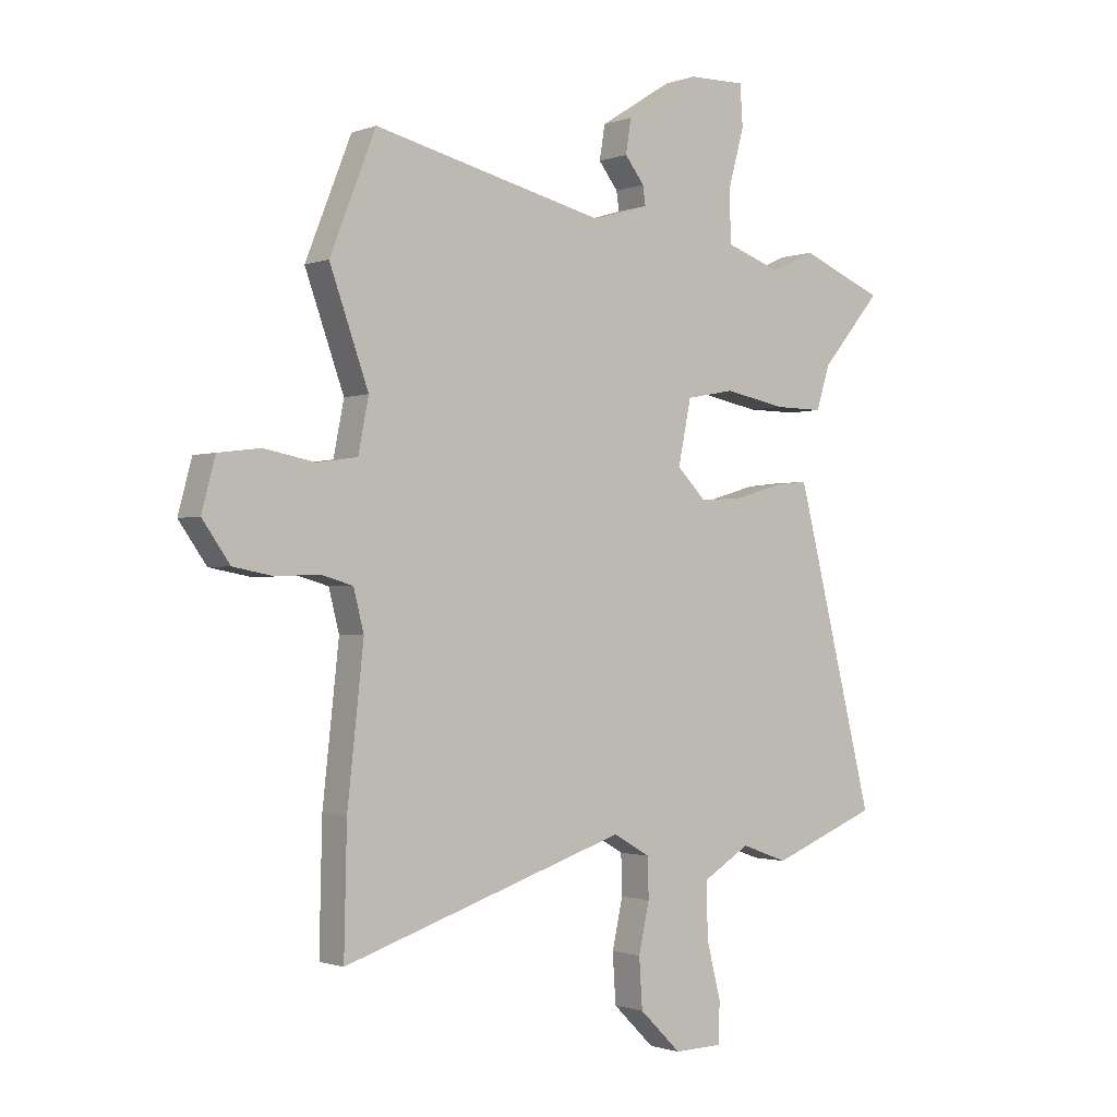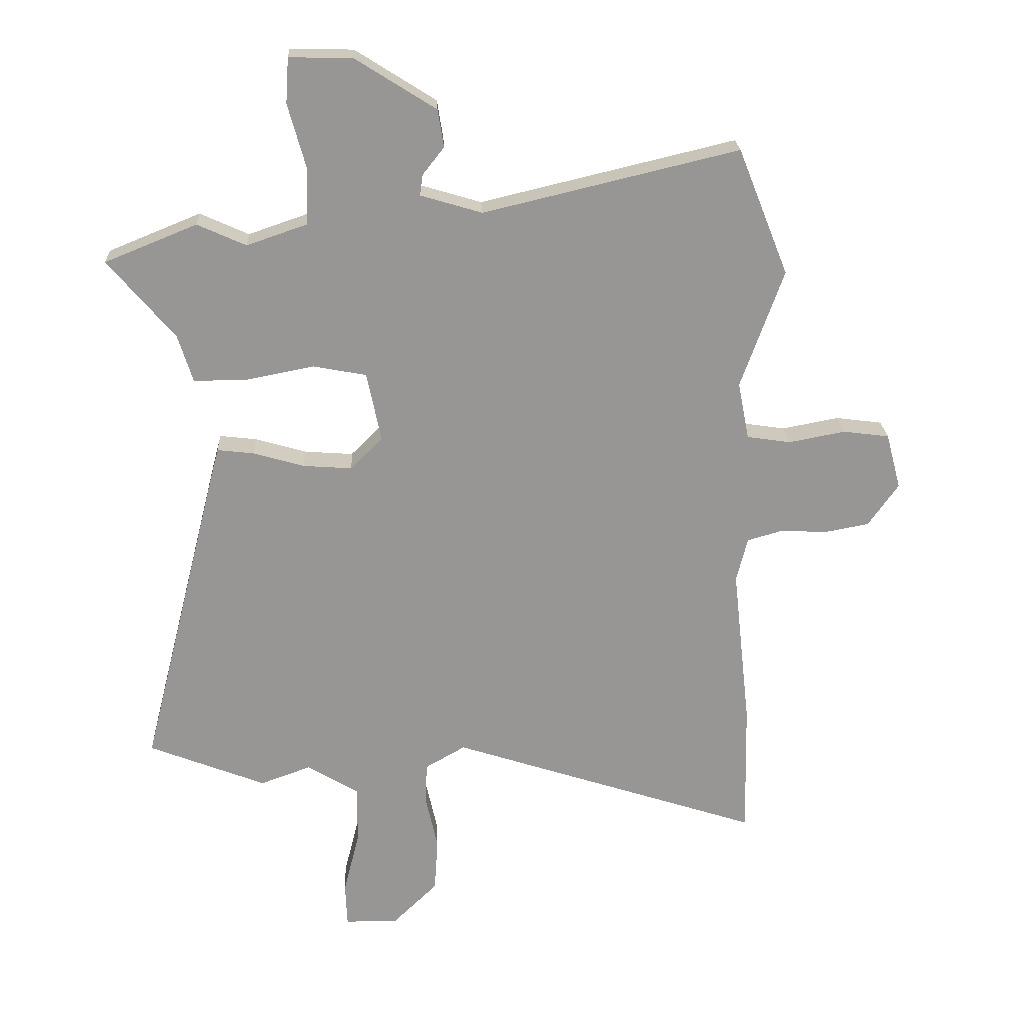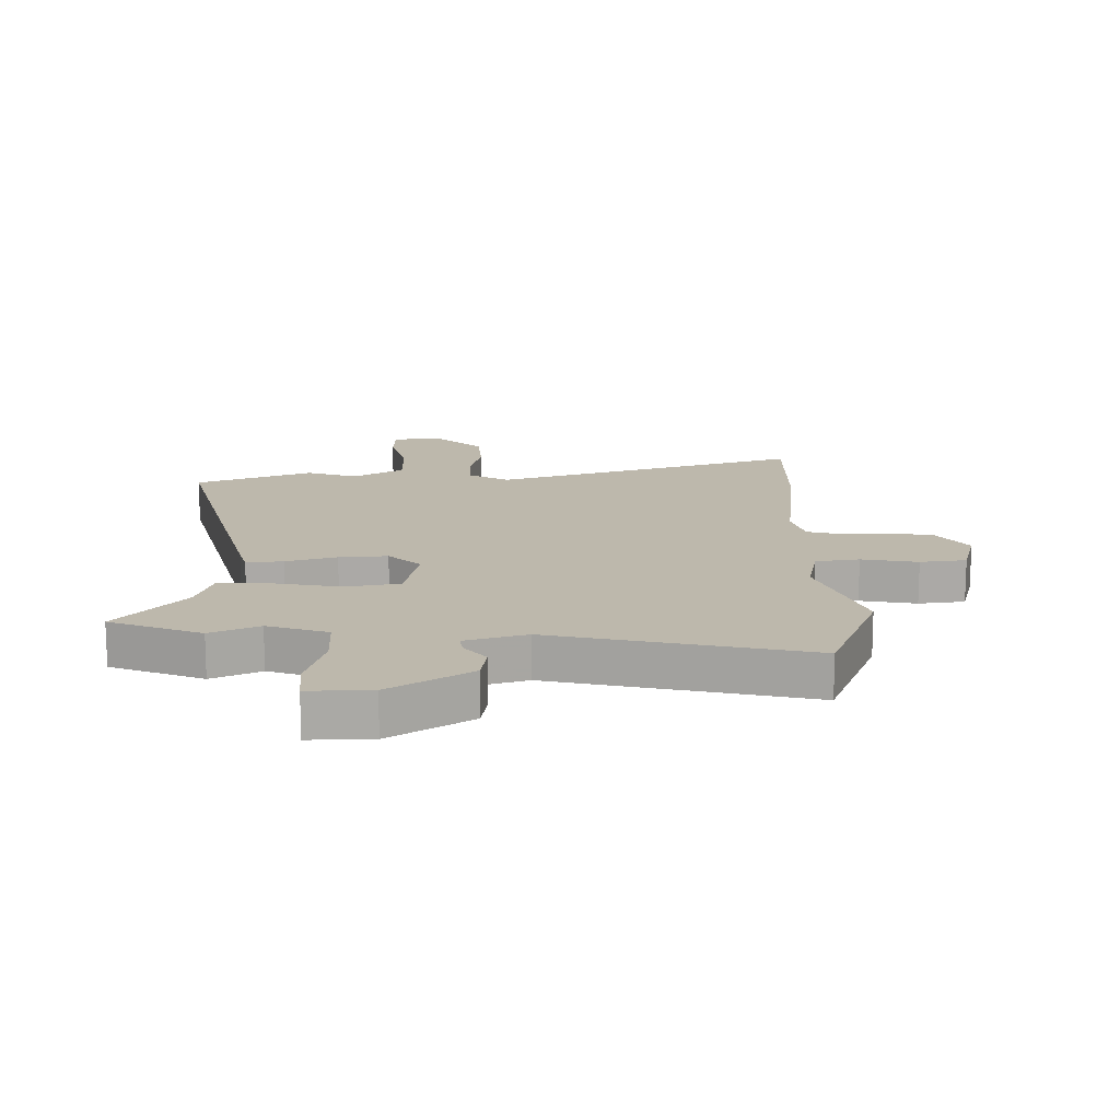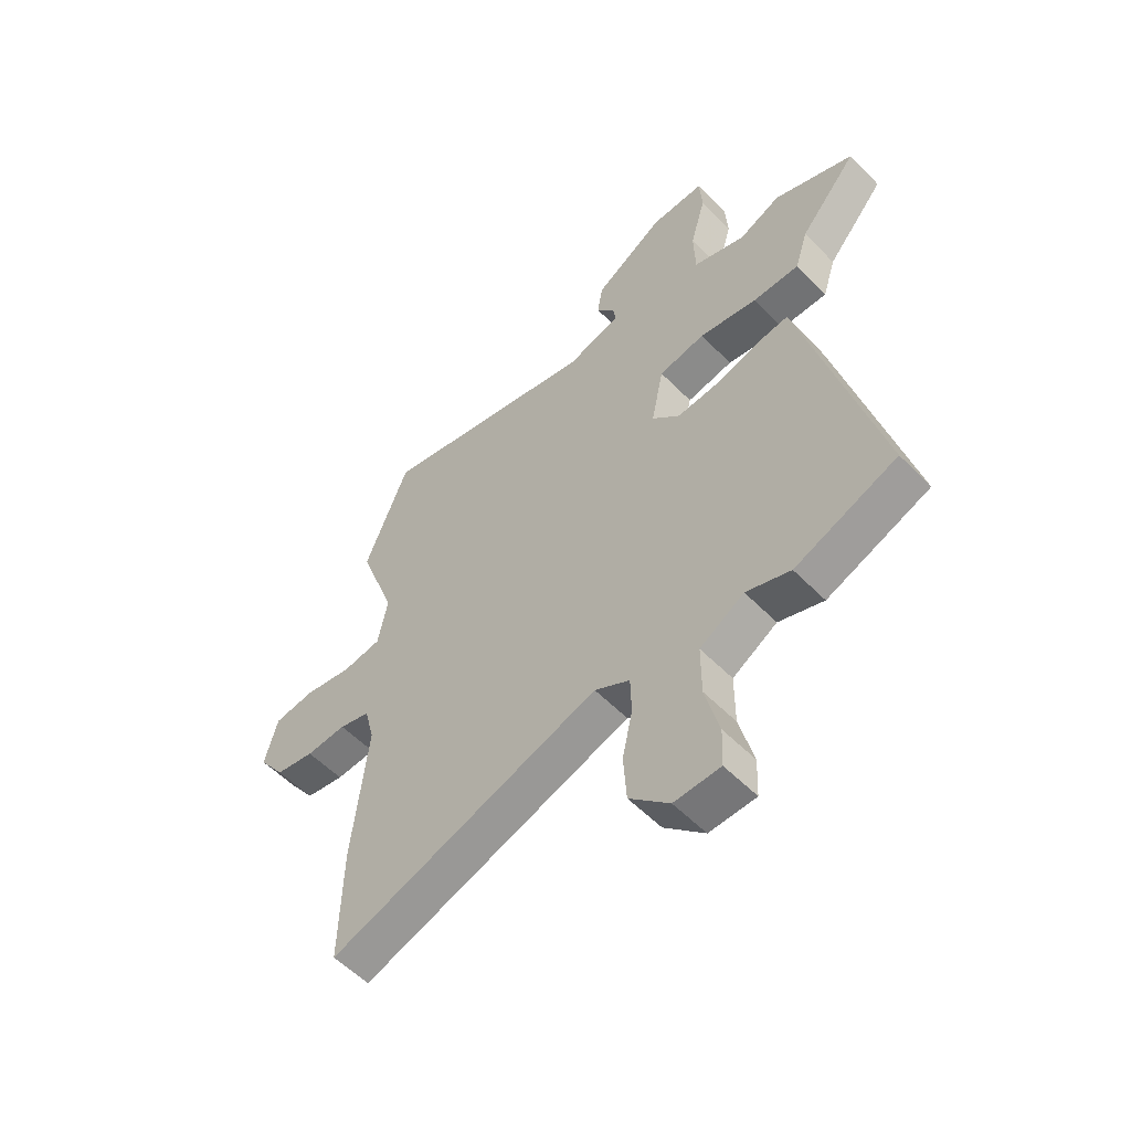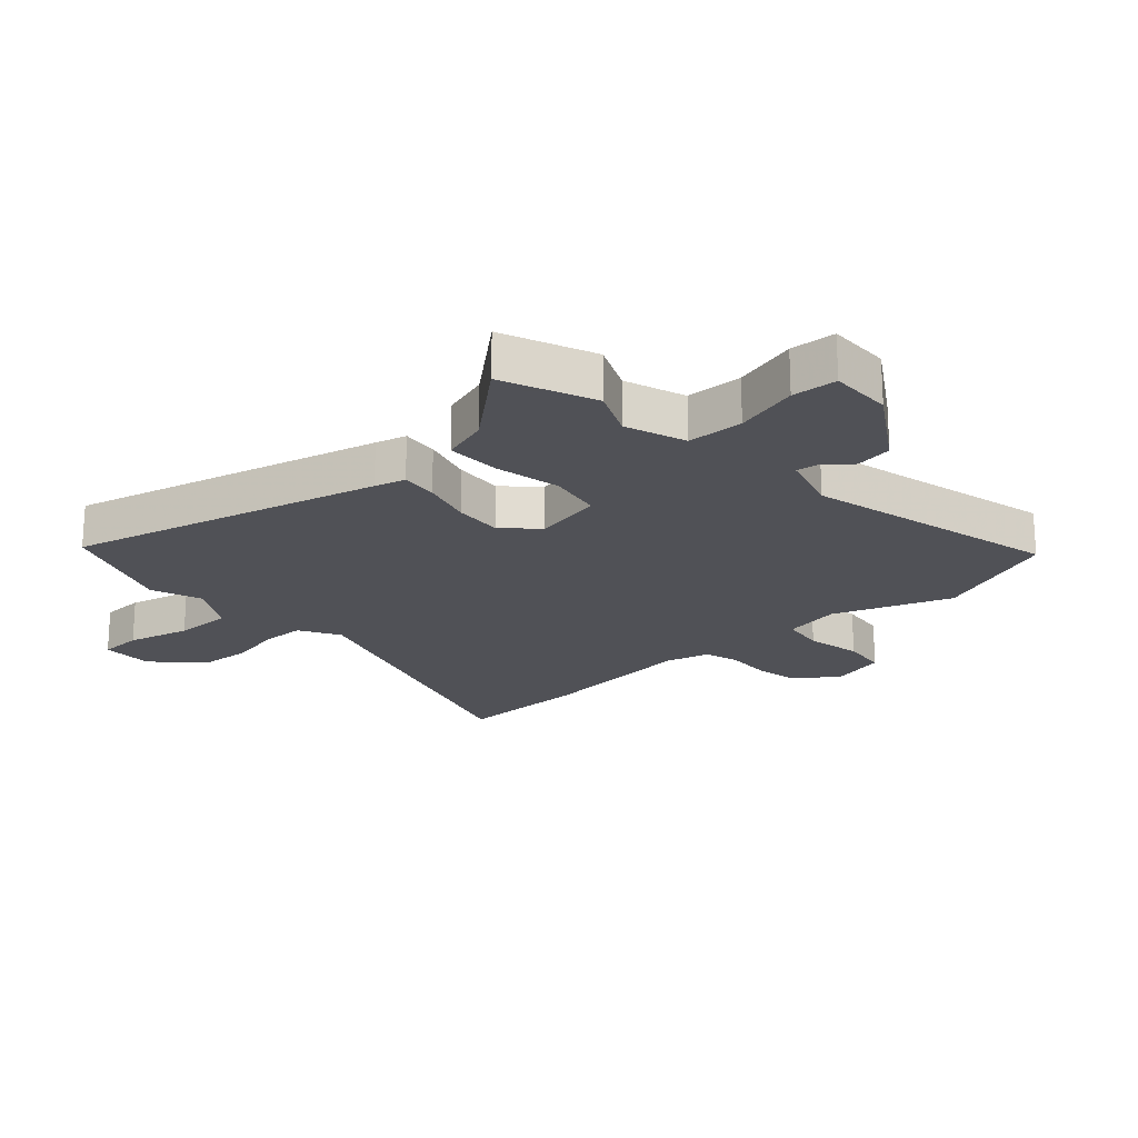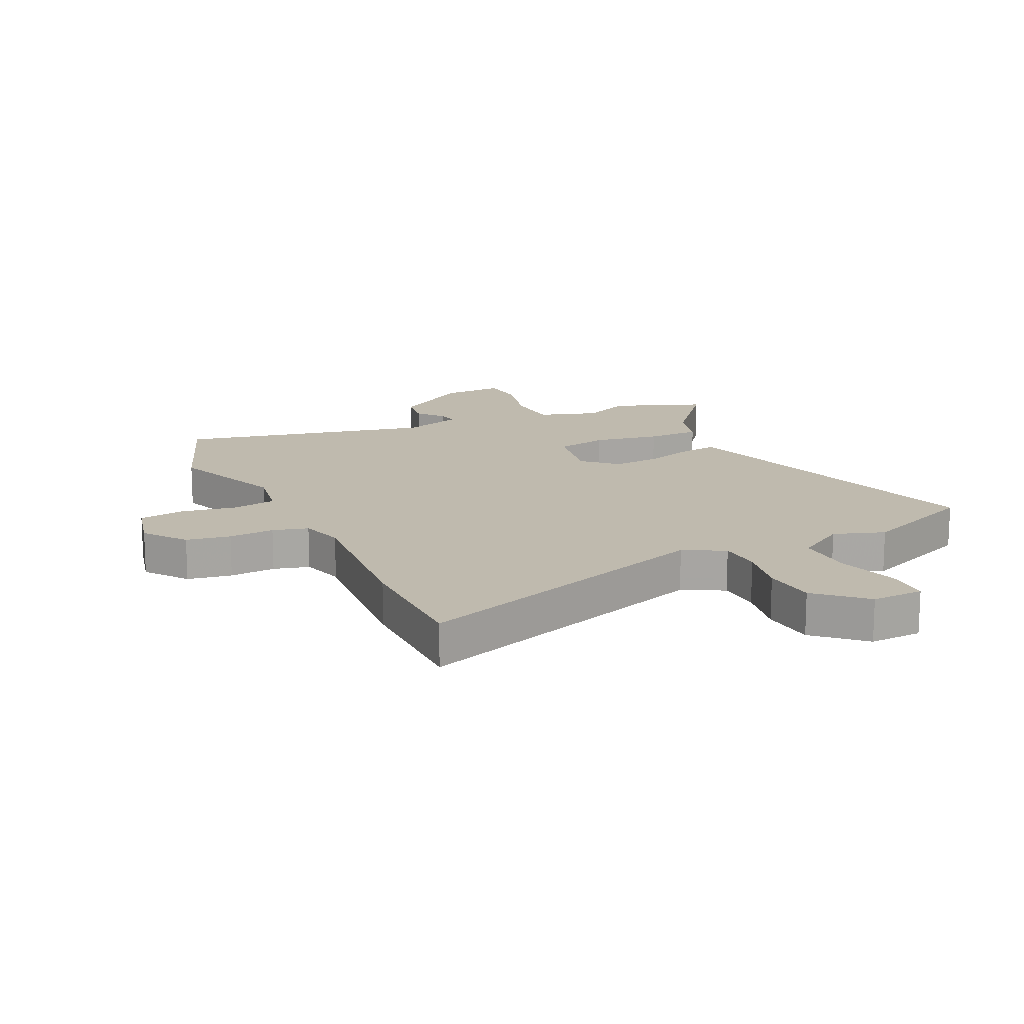
<metadata>
{"format":"obj","ext":"obj","renderer":"f3d","projection":"perspective","resolution":1024,"background":"white","views":[{"elev":-1.3,"azim":142.5,"up":"+Z"},{"elev":22.3,"azim":-2.7,"up":"+Z"},{"elev":14.8,"azim":-1.0,"up":"+Y"},{"elev":-55.9,"azim":-136.6,"up":"+Z"},{"elev":-20.3,"azim":-47.8,"up":"+Y"},{"elev":15.6,"azim":153.4,"up":"+Y"}]}
</metadata>
<code>
v 0.447 0.07 0.632
v 0.532 0.07 0.419
v 0.46 0.07 0.219
v 0.479 0.07 0.122
v 0.553 0.07 0.111
v 0.648 0.07 0.129
v 0.726 0.07 0.119
v 0.751 0.07 0.025
v 0.7 0.07 -0.047
v 0.625 0.07 -0.061
v 0.547 0.07 -0.057
v 0.487 0.07 -0.074
v 0.468 0.07 -0.149
v 0.498 0.07 -0.422
v 0.503 0.07 -0.649
v -0.023 0.07 -0.477
v -0.091 0.07 -0.516
v -0.093 0.07 -0.589
v -0.073 0.07 -0.679
v -0.079 0.07 -0.77
v -0.156 0.07 -0.845
v -0.245 0.07 -0.843
v -0.248 0.07 -0.769
v -0.221 0.07 -0.662
v -0.221 0.07 -0.563
v -0.307 0.07 -0.511
v -0.393 0.07 -0.542
v -0.591 0.07 -0.464
v -0.458 0.07 0.062
v -0.444 0.07 0.114
v -0.382 0.07 0.107
v -0.296 0.07 0.082
v -0.214 0.07 0.076
v -0.16 0.07 0.13
v -0.184 0.07 0.247
v -0.274 0.07 0.264
v -0.387 0.07 0.242
v -0.478 0.07 0.241
v -0.503 0.07 0.321
v -0.615 0.07 0.453
v -0.46 0.07 0.516
v -0.378 0.07 0.479
v -0.276 0.07 0.514
v -0.273 0.07 0.609
v -0.303 0.07 0.717
v -0.298 0.07 0.793
v -0.192 0.07 0.791
v -0.056 0.07 0.705
v -0.046 0.07 0.642
v -0.082 0.07 0.596
v -0.087 0.07 0.561
v 0.017 0.07 0.53
v 0.447 0 0.632
v 0.532 0 0.419
v 0.46 0 0.219
v 0.479 0 0.122
v 0.553 0 0.111
v 0.648 0 0.129
v 0.726 0 0.119
v 0.751 0 0.025
v 0.7 0 -0.047
v 0.625 0 -0.061
v 0.547 0 -0.057
v 0.487 0 -0.074
v 0.468 0 -0.149
v 0.498 0 -0.422
v 0.503 0 -0.649
v -0.023 0 -0.477
v -0.091 0 -0.516
v -0.093 0 -0.589
v -0.073 0 -0.679
v -0.079 0 -0.77
v -0.156 0 -0.845
v -0.245 0 -0.843
v -0.248 0 -0.769
v -0.221 0 -0.662
v -0.221 0 -0.563
v -0.307 0 -0.511
v -0.393 0 -0.542
v -0.591 0 -0.464
v -0.458 0 0.062
v -0.444 0 0.114
v -0.382 0 0.107
v -0.296 0 0.082
v -0.214 0 0.076
v -0.16 0 0.13
v -0.184 0 0.247
v -0.274 0 0.264
v -0.387 0 0.242
v -0.478 0 0.241
v -0.503 0 0.321
v -0.615 0 0.453
v -0.46 0 0.516
v -0.378 0 0.479
v -0.276 0 0.514
v -0.273 0 0.609
v -0.303 0 0.717
v -0.298 0 0.793
v -0.192 0 0.791
v -0.056 0 0.705
v -0.046 0 0.642
v -0.082 0 0.596
v -0.087 0 0.561
v 0.017 0 0.53
f 47 48 49 50
f 47 50 51
f 44 45 46 47
f 43 44 47 51
f 42 43 51 52
f 39 40 41 42
f 36 37 38 39
f 35 36 39 42
f 29 30 31 32
f 29 32 33
f 26 27 28 29
f 25 26 29 33
f 24 25 33 34
f 22 23 24
f 21 22 24
f 18 19 20 21
f 17 18 21 24
f 13 14 15 16
f 12 13 16 17
f 8 9 10 11
f 8 11 12
f 5 6 7 8
f 4 5 8 12
f 3 4 12 17
f 52 1 2 3
f 35 42 52 3
f 34 35 3
f 3 17 24 34
f 102 101 100 99
f 103 102 99
f 99 98 97 96
f 103 99 96 95
f 104 103 95 94
f 94 93 92 91
f 91 90 89 88
f 94 91 88 87
f 84 83 82 81
f 85 84 81
f 81 80 79 78
f 85 81 78 77
f 86 85 77 76
f 76 75 74
f 76 74 73
f 73 72 71 70
f 76 73 70 69
f 68 67 66 65
f 69 68 65 64
f 63 62 61 60
f 64 63 60
f 60 59 58 57
f 64 60 57 56
f 69 64 56 55
f 55 54 53 104
f 55 104 94 87
f 55 87 86
f 86 76 69 55
f 1 53 54 2
f 2 54 55 3
f 3 55 56 4
f 4 56 57 5
f 5 57 58 6
f 6 58 59 7
f 7 59 60 8
f 8 60 61 9
f 9 61 62 10
f 10 62 63 11
f 11 63 64 12
f 12 64 65 13
f 13 65 66 14
f 14 66 67 15
f 15 67 68 16
f 16 68 69 17
f 17 69 70 18
f 18 70 71 19
f 19 71 72 20
f 20 72 73 21
f 21 73 74 22
f 22 74 75 23
f 23 75 76 24
f 24 76 77 25
f 25 77 78 26
f 26 78 79 27
f 27 79 80 28
f 28 80 81 29
f 29 81 82 30
f 30 82 83 31
f 31 83 84 32
f 32 84 85 33
f 33 85 86 34
f 34 86 87 35
f 35 87 88 36
f 36 88 89 37
f 37 89 90 38
f 38 90 91 39
f 39 91 92 40
f 40 92 93 41
f 41 93 94 42
f 42 94 95 43
f 43 95 96 44
f 44 96 97 45
f 45 97 98 46
f 46 98 99 47
f 47 99 100 48
f 48 100 101 49
f 49 101 102 50
f 50 102 103 51
f 51 103 104 52
f 52 104 53 1

</code>
